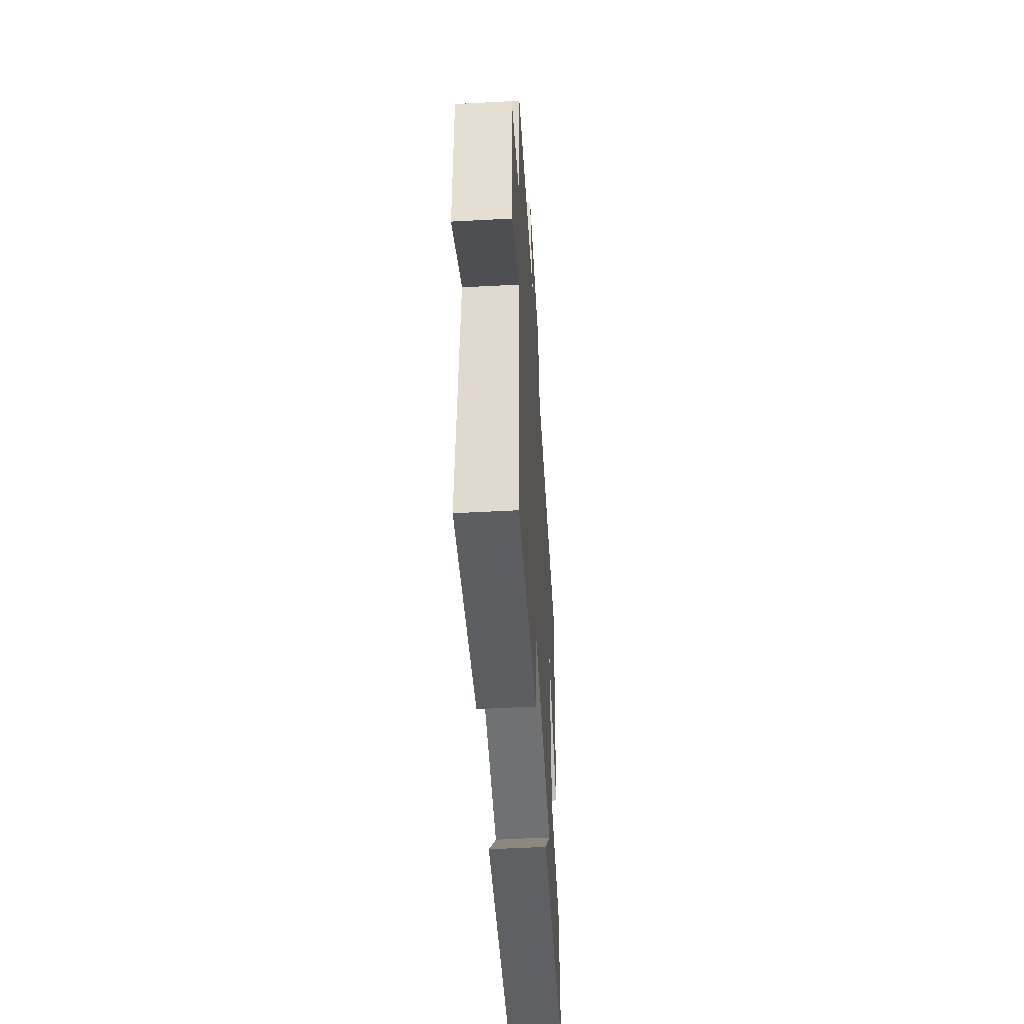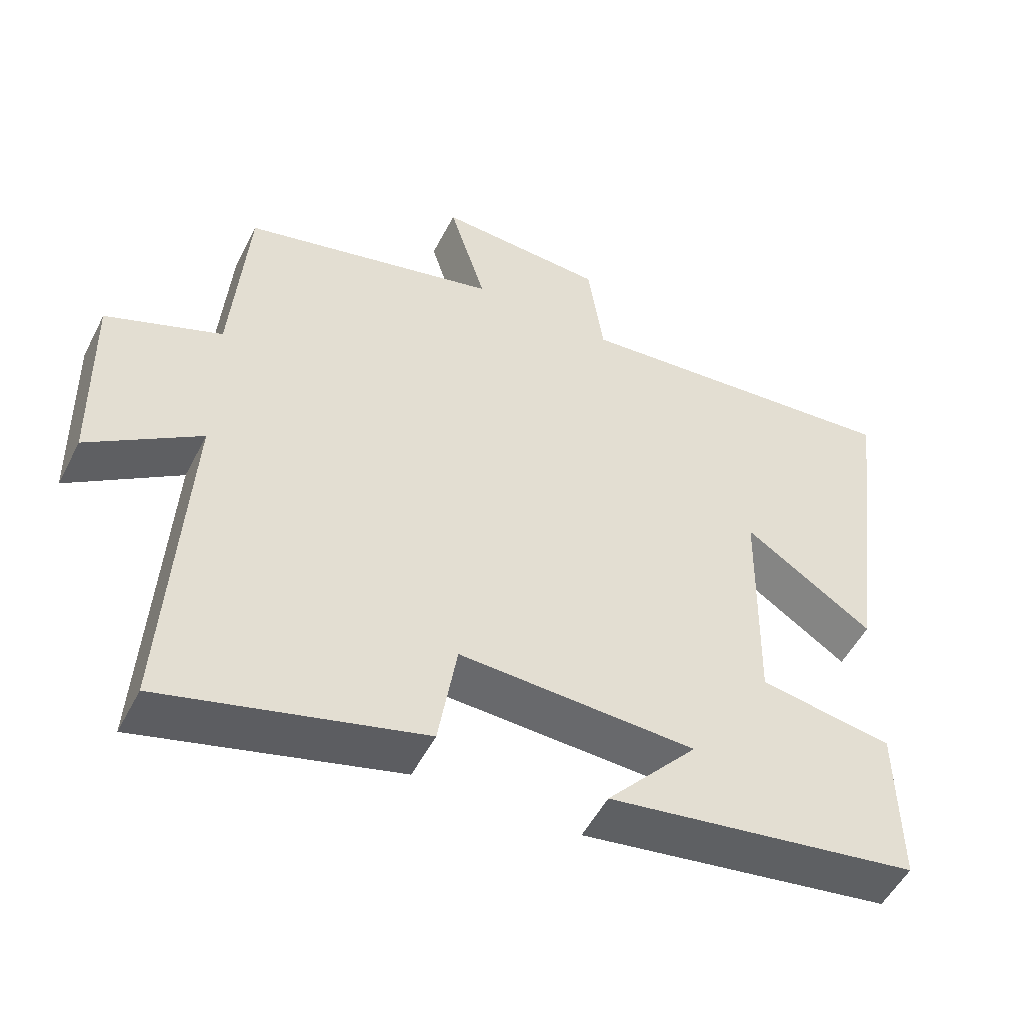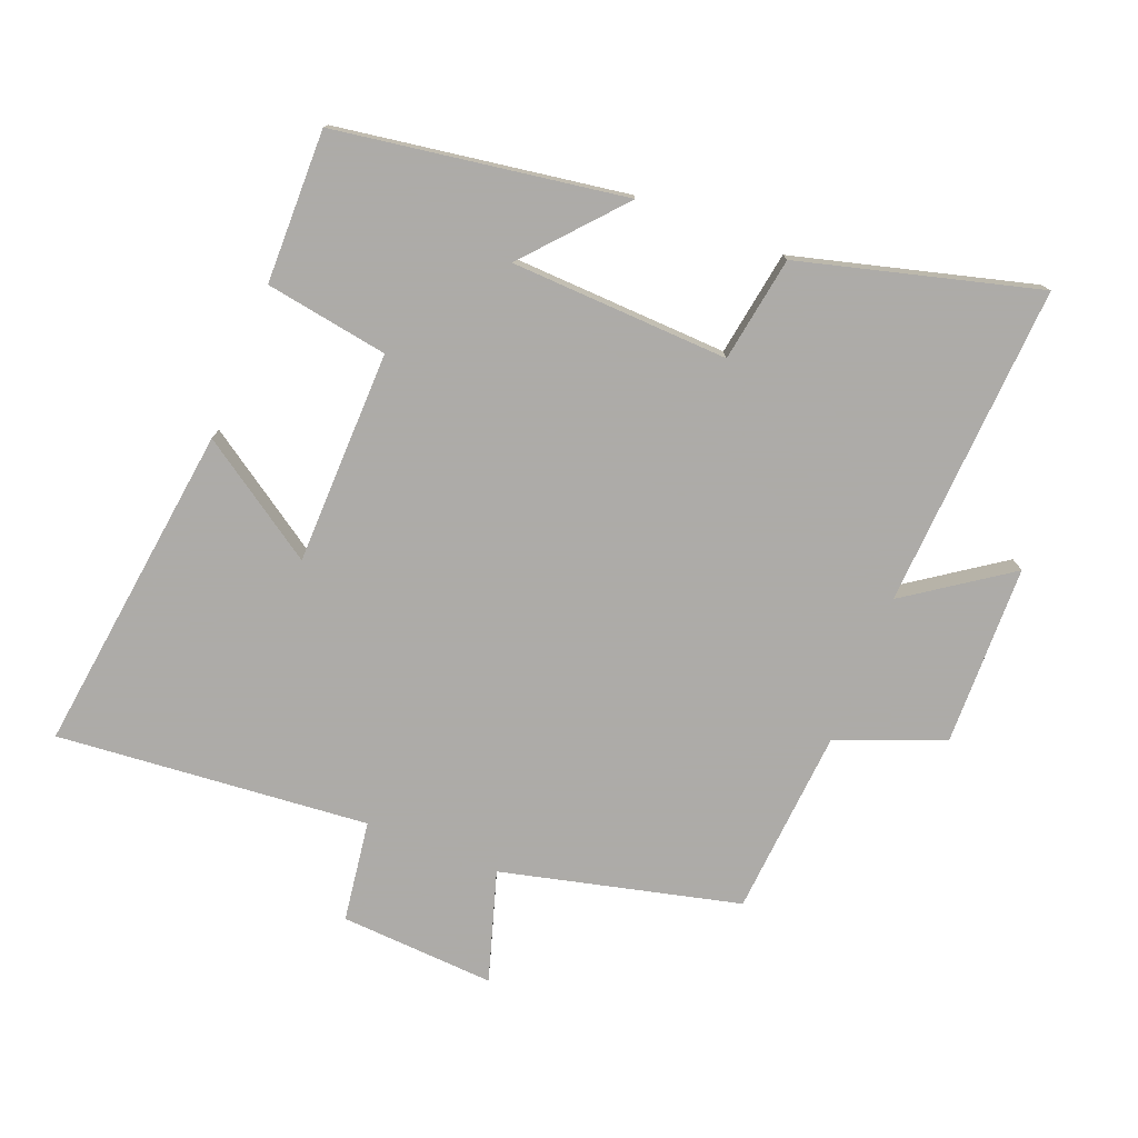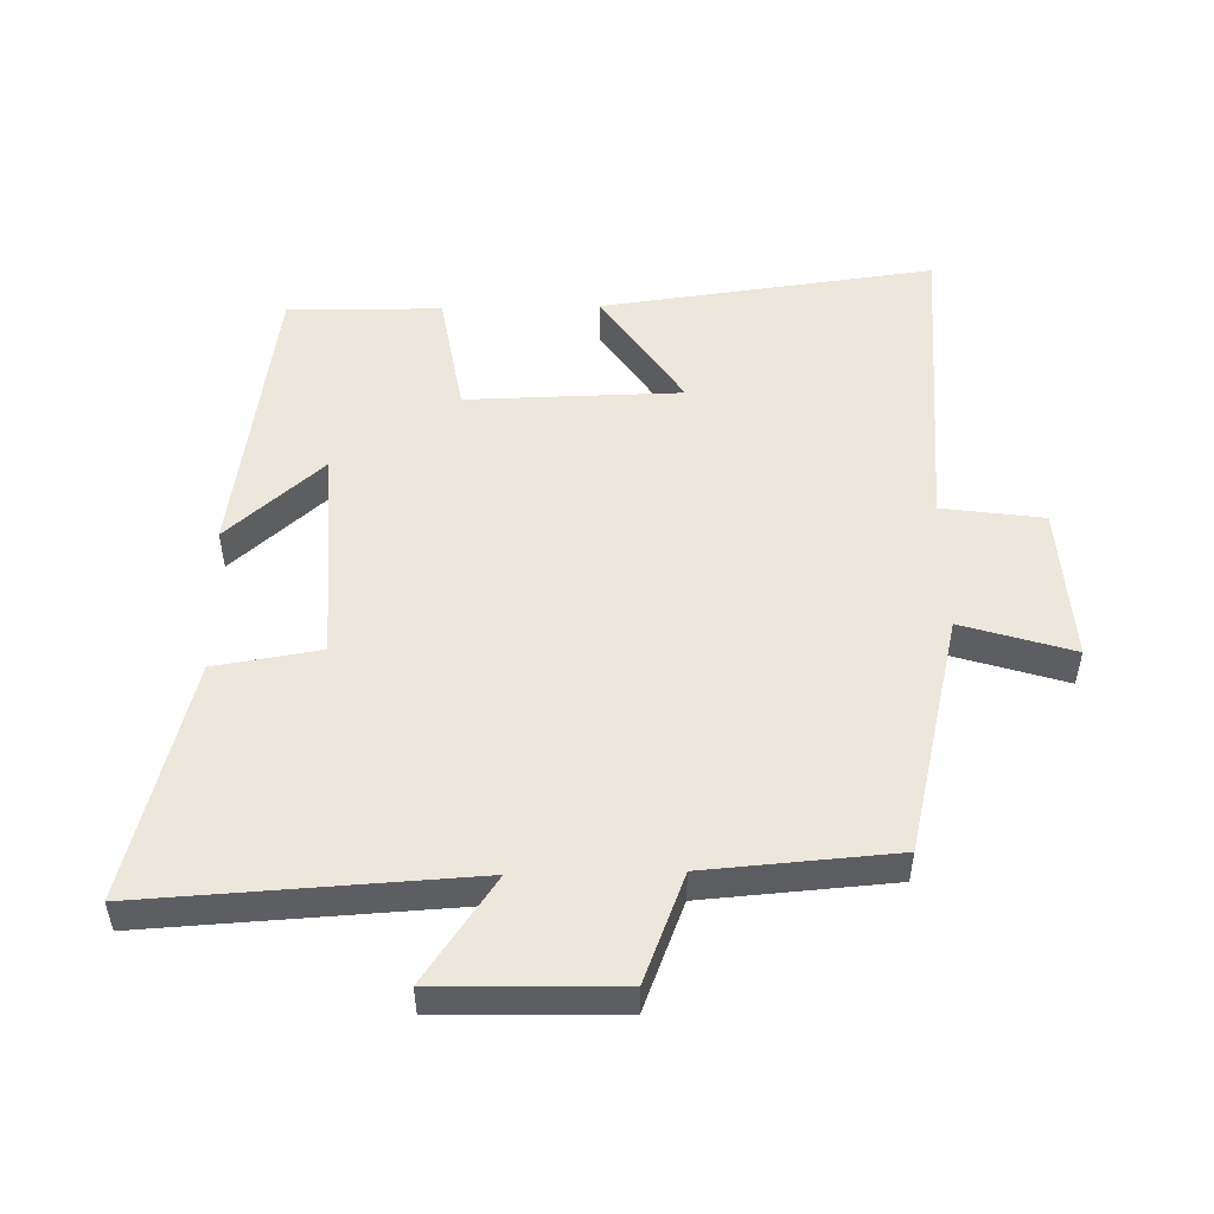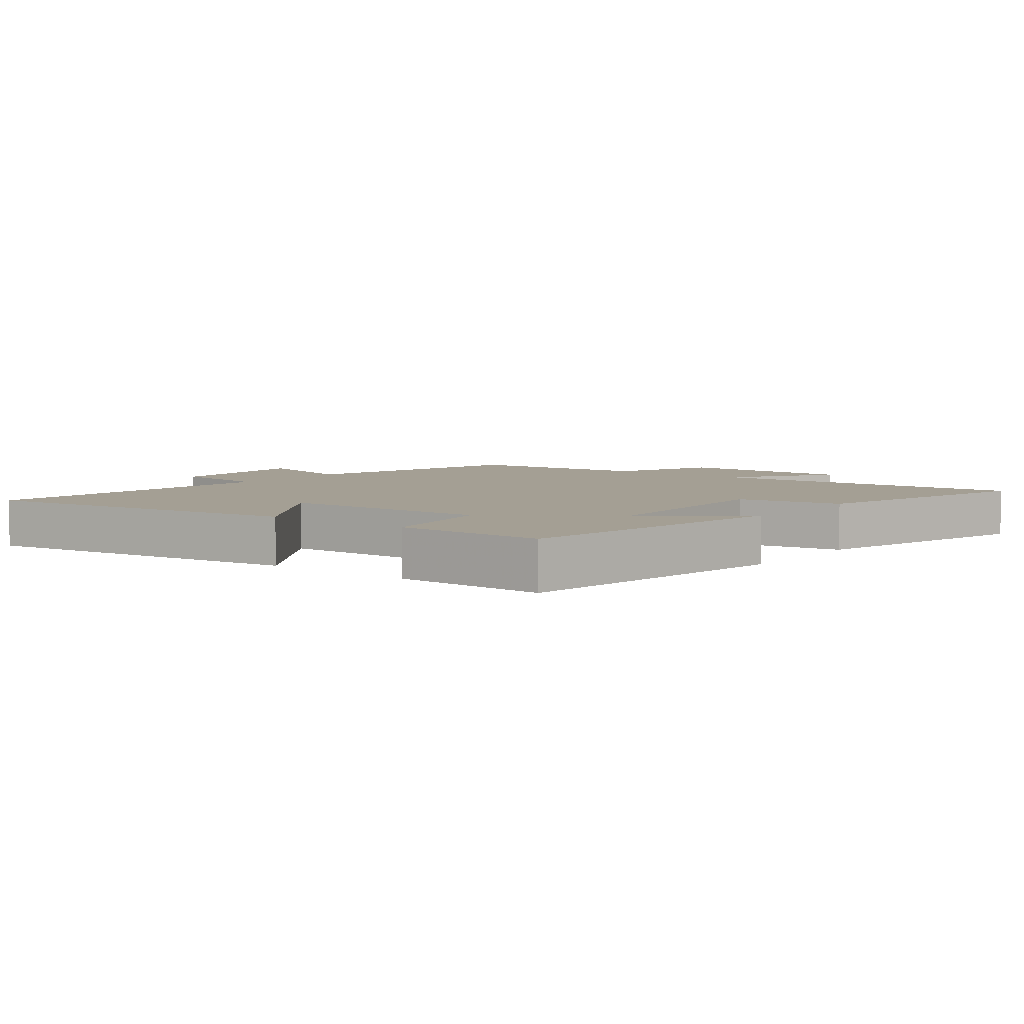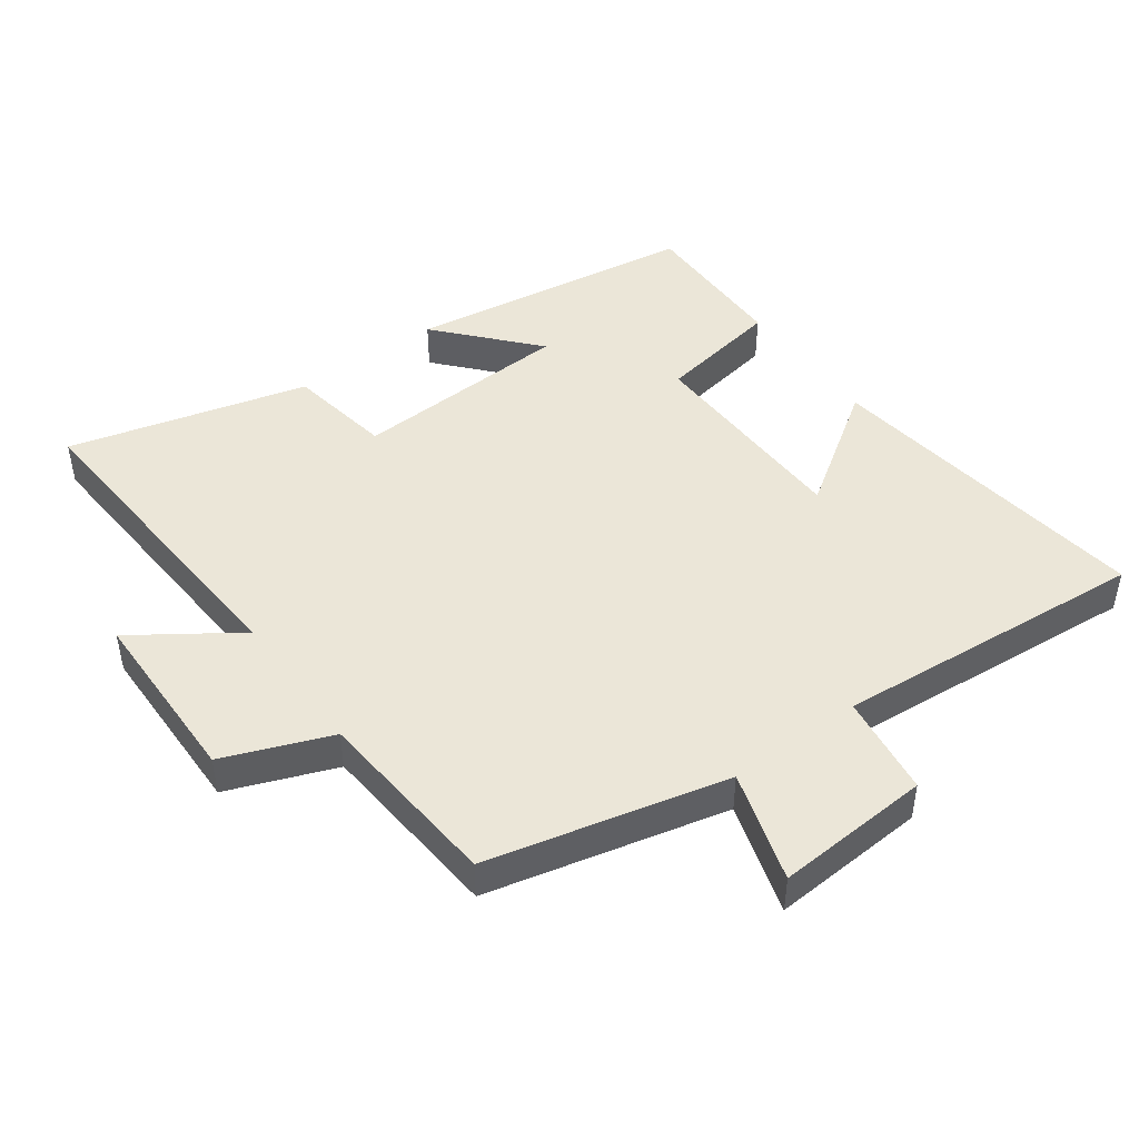
<metadata>
{"format":"obj","ext":"obj","renderer":"f3d","projection":"perspective","resolution":1024,"background":"white","views":[{"elev":-52.9,"azim":-86.7,"up":"+Z"},{"elev":-51.8,"azim":-26.5,"up":"+Z"},{"elev":-76.5,"azim":158.4,"up":"+Y"},{"elev":51.5,"azim":-91.3,"up":"+Y"},{"elev":5.5,"azim":127.6,"up":"+Y"},{"elev":46.3,"azim":-36.4,"up":"+Y"}]}
</metadata>
<code>
v 0.565 0.07 0.542
v 0.5 0.07 0.037
v 0.319 0.07 0.158
v 0.313 0.07 -0.168
v 0.5 0.07 -0.199
v 0.503 0.07 -0.432
v 0.064 0.07 -0.5
v 0.192 0.07 -0.354
v -0.14 0.07 -0.34
v -0.166 0.07 -0.5
v -0.528 0.07 -0.597
v -0.5 0.07 -0.104
v -0.656 0.07 -0.212
v -0.662 0.07 0.062
v -0.5 0.07 0.126
v -0.478 0.07 0.412
v -0.116 0.07 0.5
v -0.168 0.07 0.668
v 0.068 0.07 0.654
v 0.09 0.07 0.5
v 0.565 0 0.542
v 0.5 0 0.037
v 0.319 0 0.158
v 0.313 0 -0.168
v 0.5 0 -0.199
v 0.503 0 -0.432
v 0.064 0 -0.5
v 0.192 0 -0.354
v -0.14 0 -0.34
v -0.166 0 -0.5
v -0.528 0 -0.597
v -0.5 0 -0.104
v -0.656 0 -0.212
v -0.662 0 0.062
v -0.5 0 0.126
v -0.478 0 0.412
v -0.116 0 0.5
v -0.168 0 0.668
v 0.068 0 0.654
v 0.09 0 0.5
f 17 18 19 20
f 15 16 17 20
f 15 20 1
f 12 13 14 15
f 12 15 1
f 9 10 11 12
f 8 9 12
f 5 6 7 8
f 4 5 8 12
f 3 4 12
f 1 2 3
f 1 3 12
f 40 39 38 37
f 40 37 36 35
f 21 40 35
f 35 34 33 32
f 21 35 32
f 32 31 30 29
f 32 29 28
f 28 27 26 25
f 32 28 25 24
f 32 24 23
f 23 22 21
f 32 23 21
f 1 21 22 2
f 2 22 23 3
f 3 23 24 4
f 4 24 25 5
f 5 25 26 6
f 6 26 27 7
f 7 27 28 8
f 8 28 29 9
f 9 29 30 10
f 10 30 31 11
f 11 31 32 12
f 12 32 33 13
f 13 33 34 14
f 14 34 35 15
f 15 35 36 16
f 16 36 37 17
f 17 37 38 18
f 18 38 39 19
f 19 39 40 20
f 20 40 21 1

</code>
